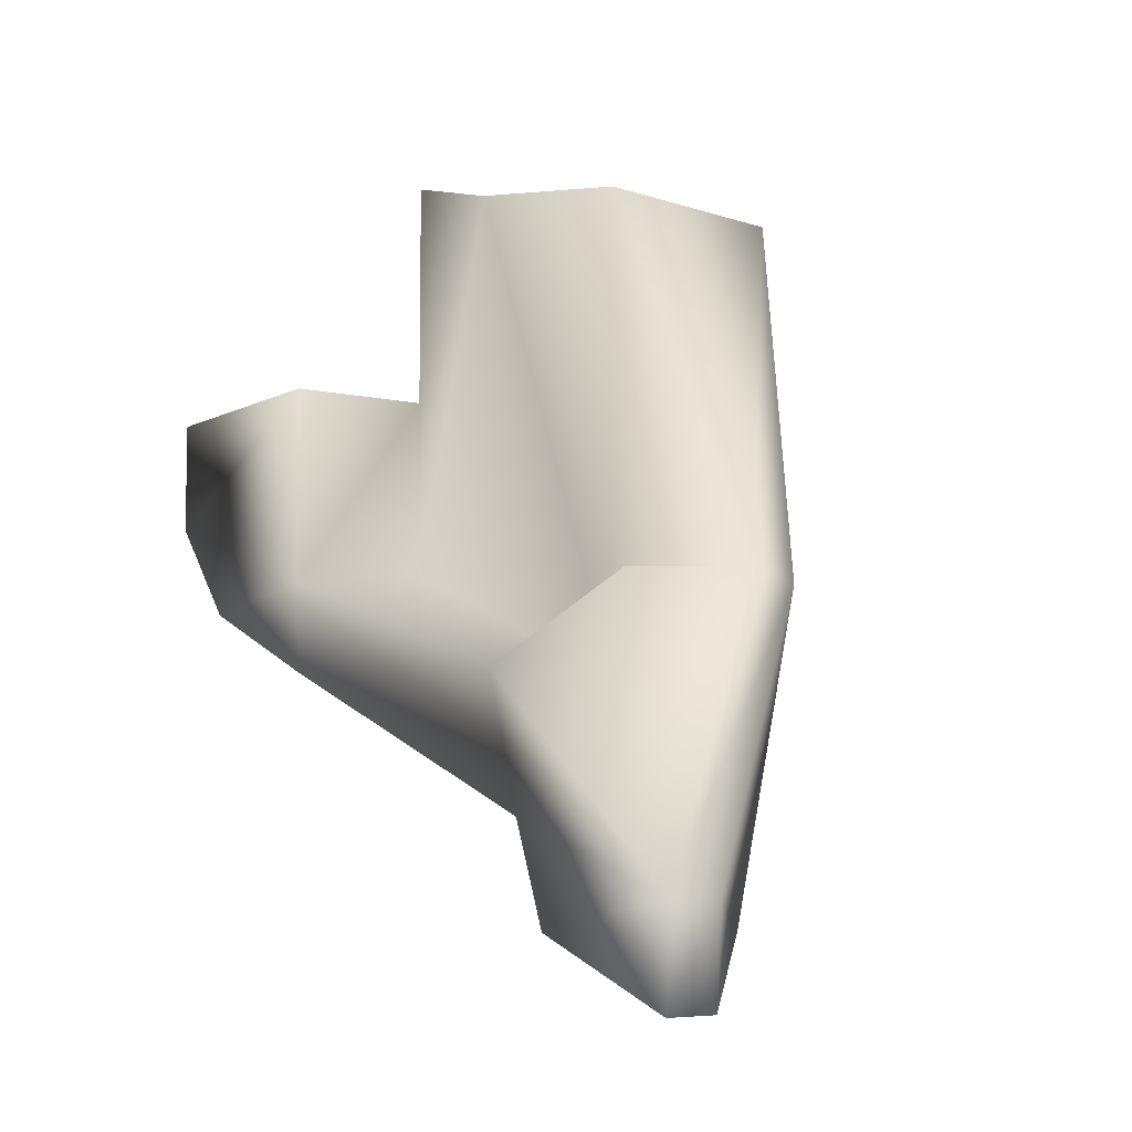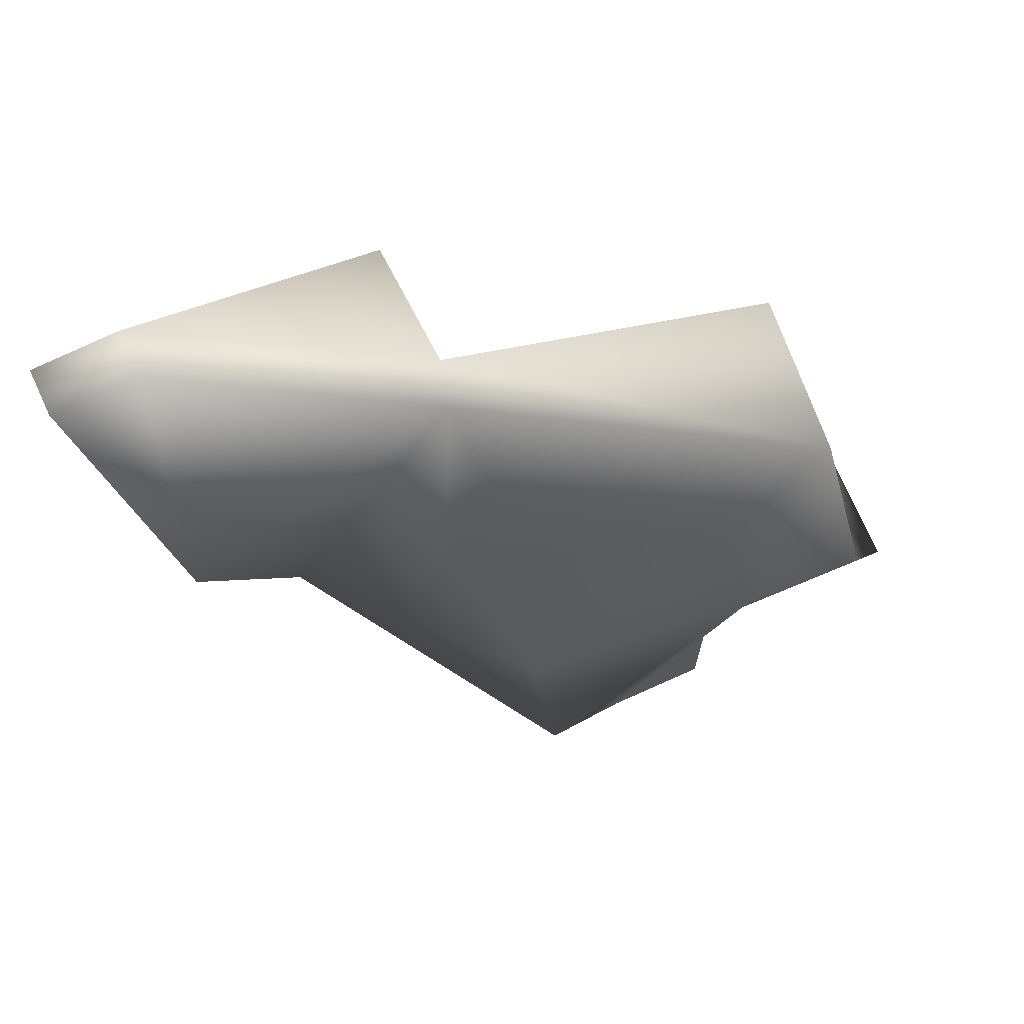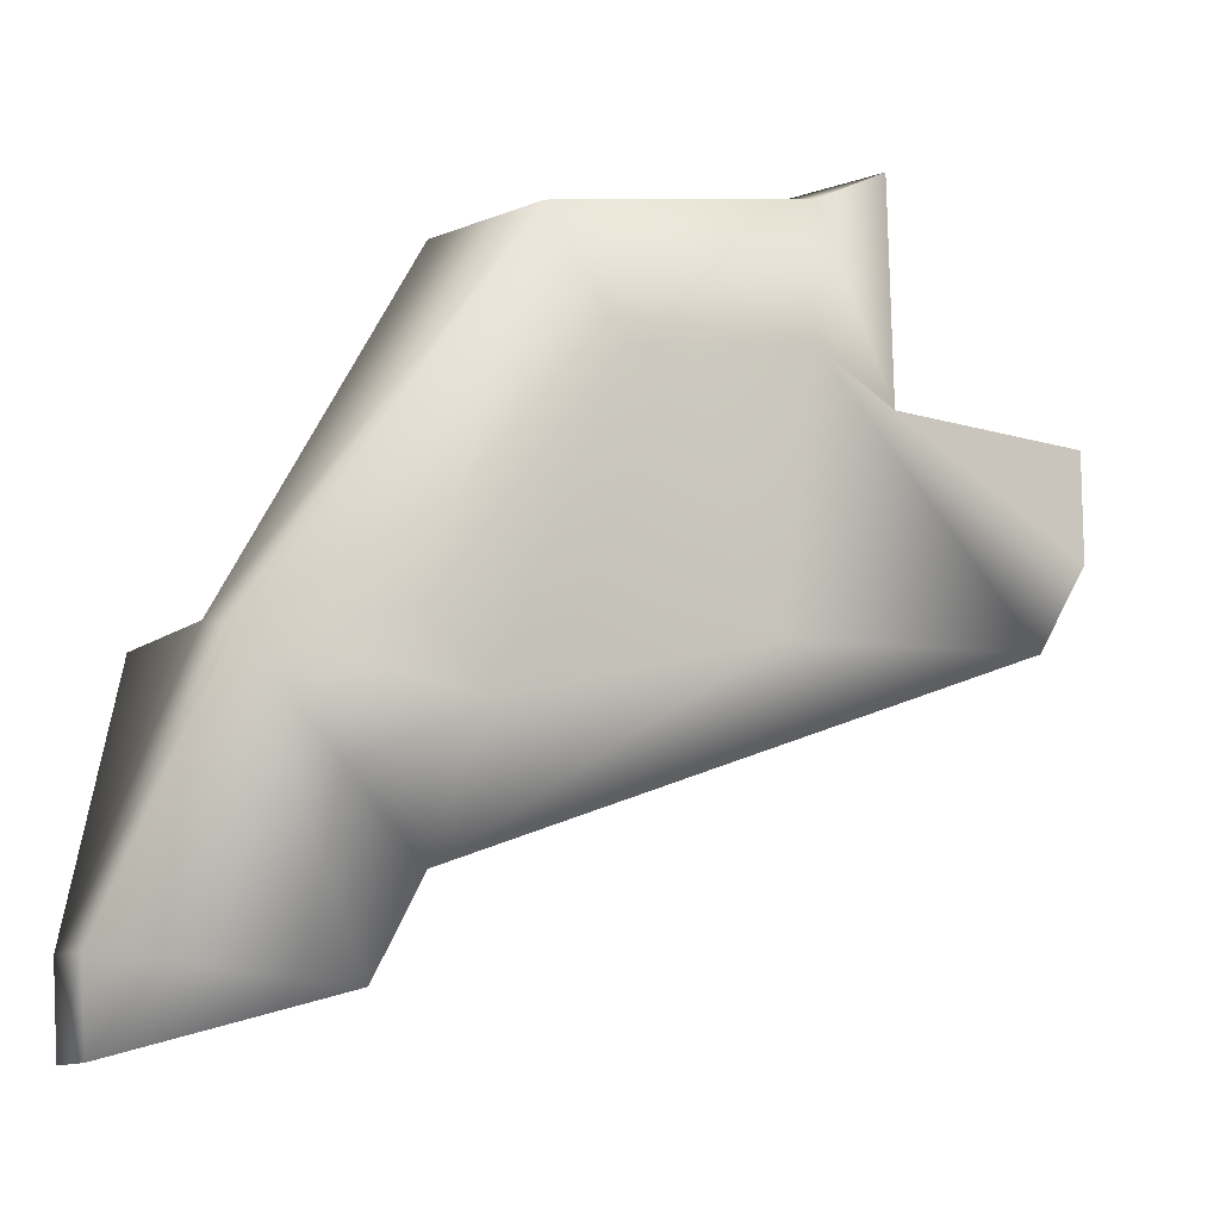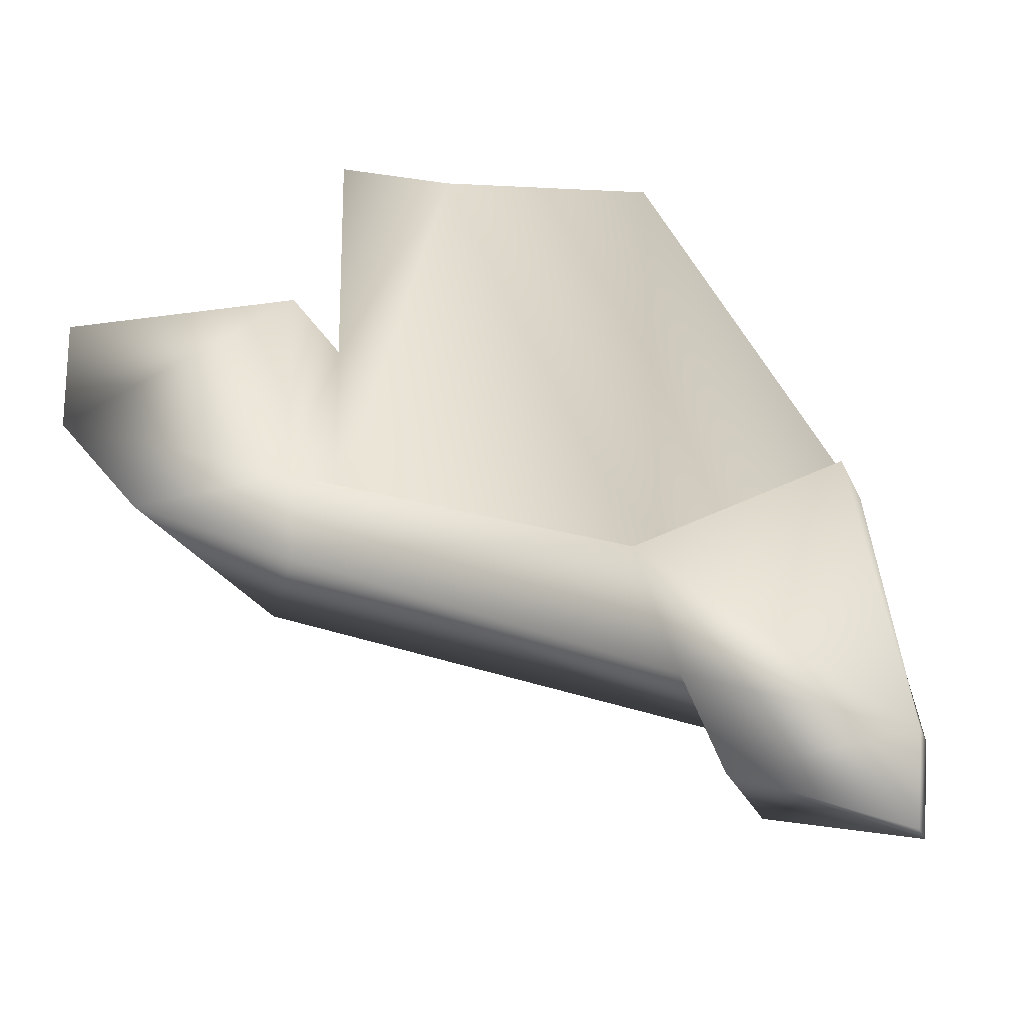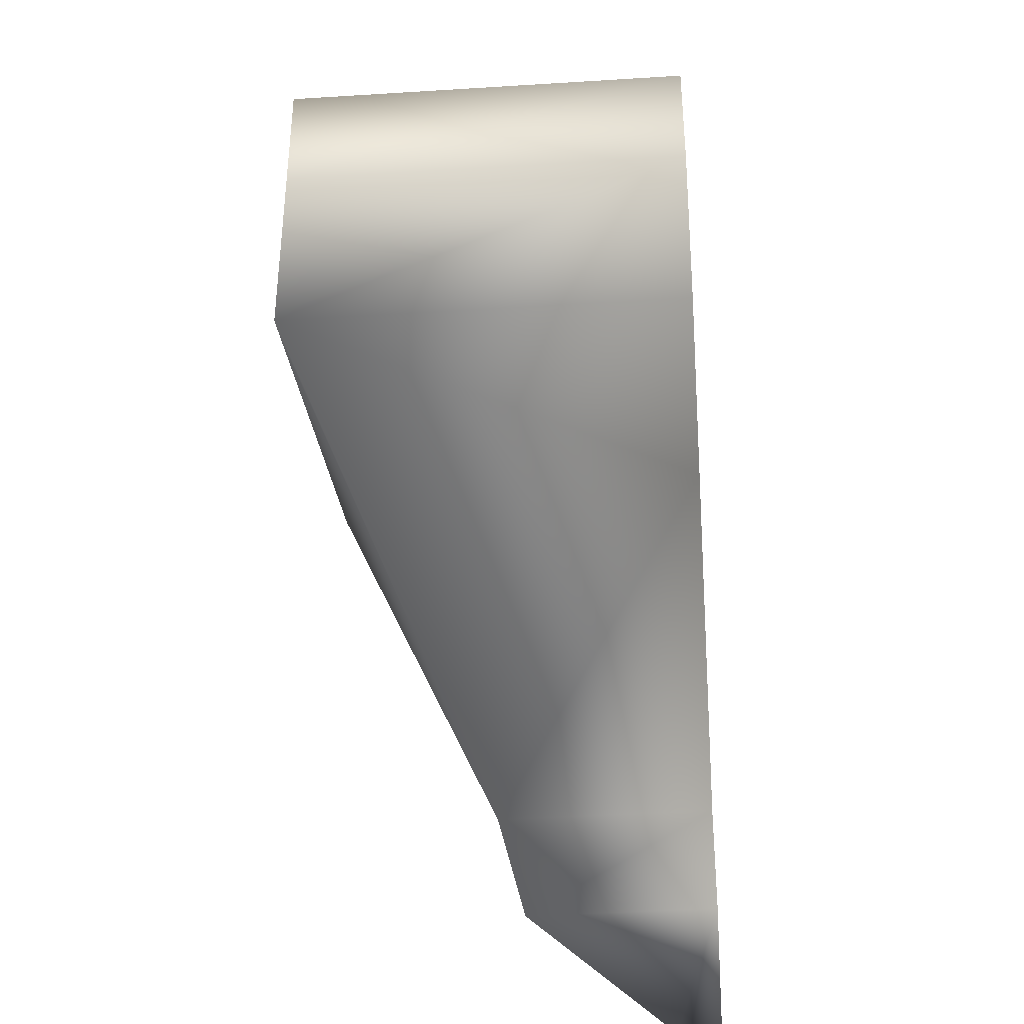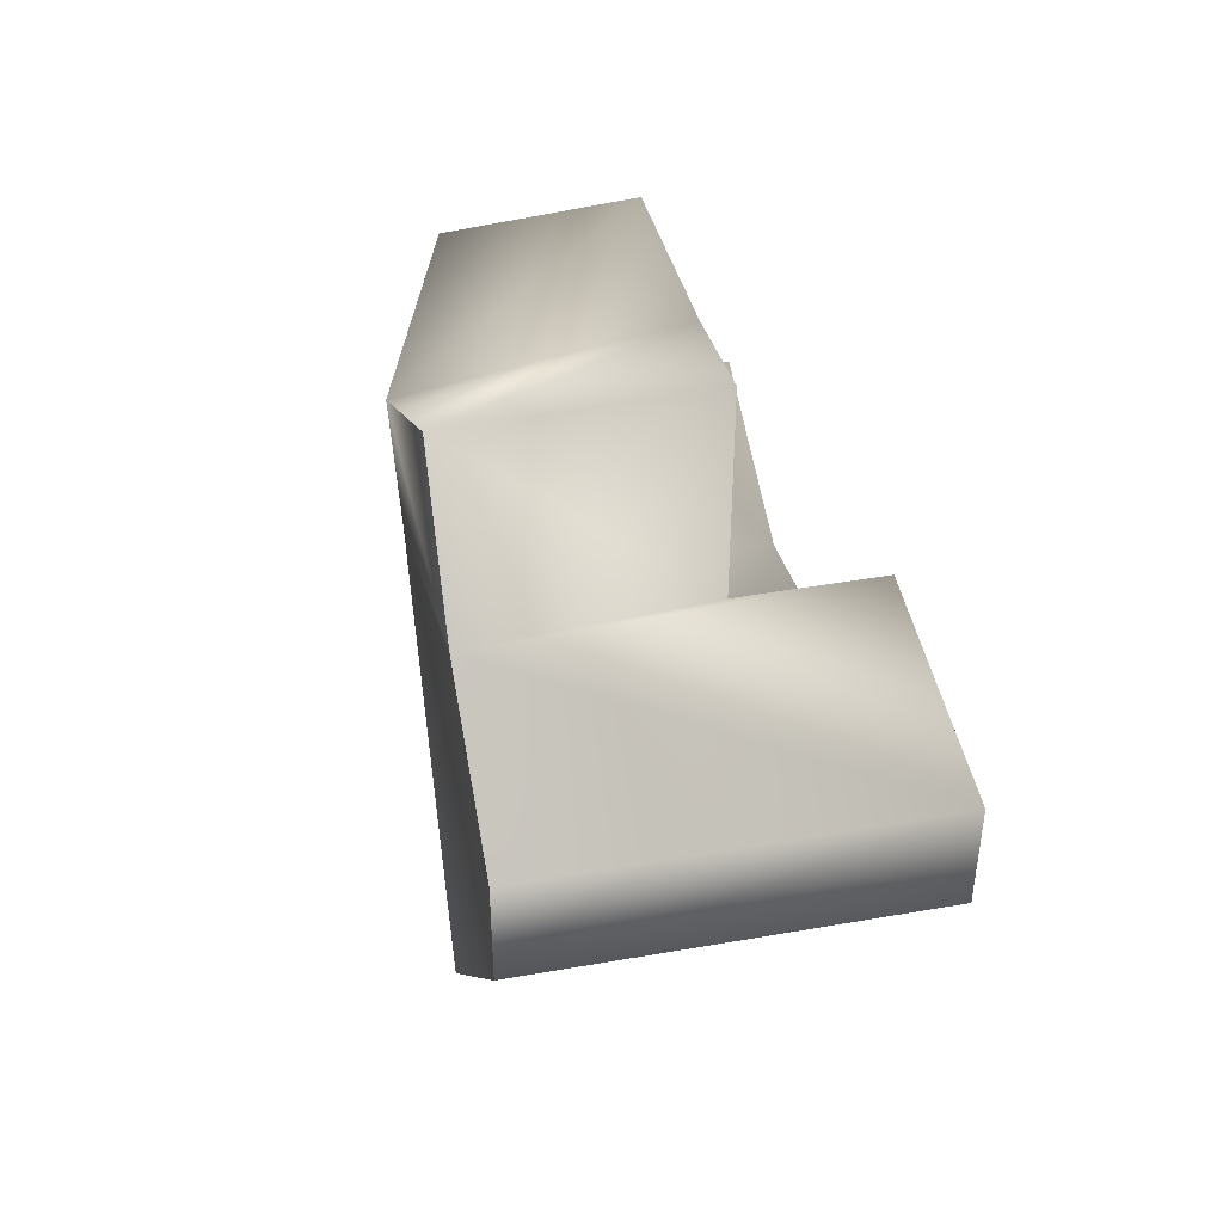
<metadata>
{"format":"obj","ext":"obj","renderer":"f3d","projection":"perspective","resolution":1024,"background":"white","views":[{"elev":-7.3,"azim":-34.1,"up":"+Y"},{"elev":73.9,"azim":66.0,"up":"+Z"},{"elev":-11.5,"azim":51.5,"up":"+Y"},{"elev":-19.8,"azim":-74.5,"up":"+Y"},{"elev":-38.1,"azim":-175.4,"up":"+Y"},{"elev":45.5,"azim":168.6,"up":"+Y"}]}
</metadata>
<code>
v -0.4007 -0.5543 0.3237
v -0.9447 -0.5543 0.3237
v -0.9447 -1.317 0.3237
v -0.4007 -1.256 0.3237
v -0.9447 -0.5543 -0.6728
v 0.4979 -0.5543 0.2646
v -0.9447 -0.5543 0.3237
v -0.9447 -0.9953 -0.6728
v -0.9447 -1.317 0.3237
v -0.9447 -1.385 -0.333
v -0.9447 -1.668 0.3543
v -0.9447 -1.385 -0.333
v 0.6079 -1.385 -0.333
v -0.0401 -2.251 1.883
v -0.9451 -2.25 1.883
v -0.9447 -1.317 0.3237
v -0.9447 -1.743 1.717
v -0.9447 -2.87 2.711
v -0.7522 -2.866 2.711
v -0.7518 -2.514 2.736
v -0.9447 -2.514 2.736
v -0.9447 -2.87 2.711
v -0.9453 -2.626 2.038
v -0.1442 -2.629 2.036
v -0.9453 -2.626 2.038
v -0.9447 -2.514 2.736
v -0.4346 -1.45 2.515
v -0.2539 -1.492 2.495
v 0.2871 -0.02537 1.672
v -0.3995 0.02327 1.672
v -0.4353 -1.743 1.717
v -0.4002 0.1894 0.8038
v 0.5916 0.1067 0.7225
v -0.4002 0.1894 0.8038
v 0.02559 -1.403 1.958
v 0.3841 -0.5051 1.397
v 0.5916 0.1067 0.7225
v 0.5296 0.3185 0.3172
v -0.4002 0.1894 0.8038
v -0.4007 -0.5543 0.3237
v -0.4007 -1.256 0.3237
v -0.4007 0.3277 0.3238
v -0.4353 -1.743 1.717
v 0.4979 -0.5543 0.2646
v 0.5916 0.1067 0.7225
v 0.5694 -0.4196 0.706
v 0.5916 0.1067 0.7225
v 0.4979 -0.5543 0.2646
v 0.4979 -0.5543 0.2646
v 0.5296 0.3185 0.3172
v -0.2539 -1.492 2.495
v -0.4346 -1.45 2.515
v -0.9447 -2.514 2.736
v -0.7518 -2.514 2.736
v -0.9447 -1.482 2.509
v -0.4007 -1.256 0.3237
v -0.9447 -1.317 0.3237
v -0.9447 -1.743 1.717
v -0.4353 -1.743 1.717
v 0.5296 0.3185 0.3172
v -0.4007 0.3277 0.3238
v -0.4002 0.1894 0.8038
v -0.9447 -1.743 1.717
v -0.9447 -2.514 2.736
v -0.9447 -1.482 2.509
v -0.9451 -2.25 1.883
v 0.6079 -1.385 -0.333
v -0.9447 -1.385 -0.333
v -0.9447 -0.9953 -0.6728
v 0.5314 -0.9953 -0.6741
v 0.5694 -0.4196 0.706
v 0.4932 -1.447 0.8193
v 0.6079 -1.385 -0.333
v 0.5314 -0.9953 -0.6741
v 0.4979 -0.5543 0.2646
v 0.6079 -1.385 -0.333
v 0.5314 -0.9953 -0.6741
v 0.5694 -0.4196 0.706
v -0.0401 -2.251 1.883
v 0.4932 -1.447 0.8193
v 0.08856 -1.69 1.725
v 0.5694 -0.4196 0.706
v 0.3841 -0.5051 1.397
v 0.08856 -1.69 1.725
v 0.4932 -1.447 0.8193
v 0.02559 -1.403 1.958
v 0.5314 -0.5543 -0.6741
v 0.4979 -0.5543 0.2646
v 0.5314 -0.9953 -0.6741
v -0.9447 -1.743 1.717
v -0.9447 -1.482 2.509
v -0.4346 -1.45 2.515
v -0.4353 -1.743 1.717
v -0.7518 -2.514 2.736
v -0.7522 -2.866 2.711
v -0.1442 -2.629 2.036
v -0.2539 -1.492 2.495
v 0.08856 -1.69 1.725
v 0.02559 -1.403 1.958
v -0.0401 -2.251 1.883
v -0.2539 -1.492 2.495
v -0.2539 -1.492 2.495
v -0.1442 -2.629 2.036
v -0.0401 -2.251 1.883
v 0.5314 -0.9953 -0.6741
v -0.9447 -0.9953 -0.6728
v -0.9447 -0.5543 -0.6728
v 0.5314 -0.5543 -0.6741
v 0.4979 -0.5543 0.2646
v 0.5314 -0.5543 -0.6741
v -0.9447 -0.5543 -0.6728
v -0.9447 -0.5543 0.3237
v -0.4007 -0.5543 0.3237
v 0.4979 -0.5543 0.2646
v -0.1442 -2.629 2.036
v -0.9453 -2.626 2.038
v -0.9451 -2.25 1.883
v -0.9447 -2.514 2.736
v -0.9451 -2.25 1.883
v -0.0401 -2.251 1.883
g Rhino8_Col_Jaw_R1
f 1 2 3
f 1 3 4
f 5 2 6
f 7 5 8
f 9 7 8
f 8 10 9
f 11 12 13
f 13 14 11
f 14 15 11
f 11 16 12
f 17 16 11
f 17 11 15
f 18 19 20
f 18 20 21
f 19 22 23
f 19 23 24
f 25 22 26
f 27 28 29
f 27 29 30
f 30 31 27
f 30 32 31
f 30 29 33
f 30 33 34
f 35 29 28
f 35 36 29
f 37 29 36
f 38 39 33
f 40 41 39
f 40 39 42
f 40 42 38
f 39 41 43
f 40 38 44
f 45 36 46
f 47 46 48
f 33 49 50
f 51 52 53
f 51 53 54
f 52 55 53
f 56 57 58
f 56 58 59
f 60 61 62
f 63 64 65
f 64 63 66
f 67 68 69
f 67 69 70
f 71 72 73
f 74 75 71
f 76 77 78
f 79 76 80
f 79 80 81
f 82 83 80
f 84 85 83
f 84 83 86
f 87 88 89
f 90 91 92
f 90 92 93
f 94 95 96
f 94 96 97
f 98 99 97
f 100 98 101
f 102 103 104
f 105 106 107
f 105 107 108
f 109 110 111
f 112 113 114
f 115 116 117
f 118 117 116
f 115 119 120

</code>
